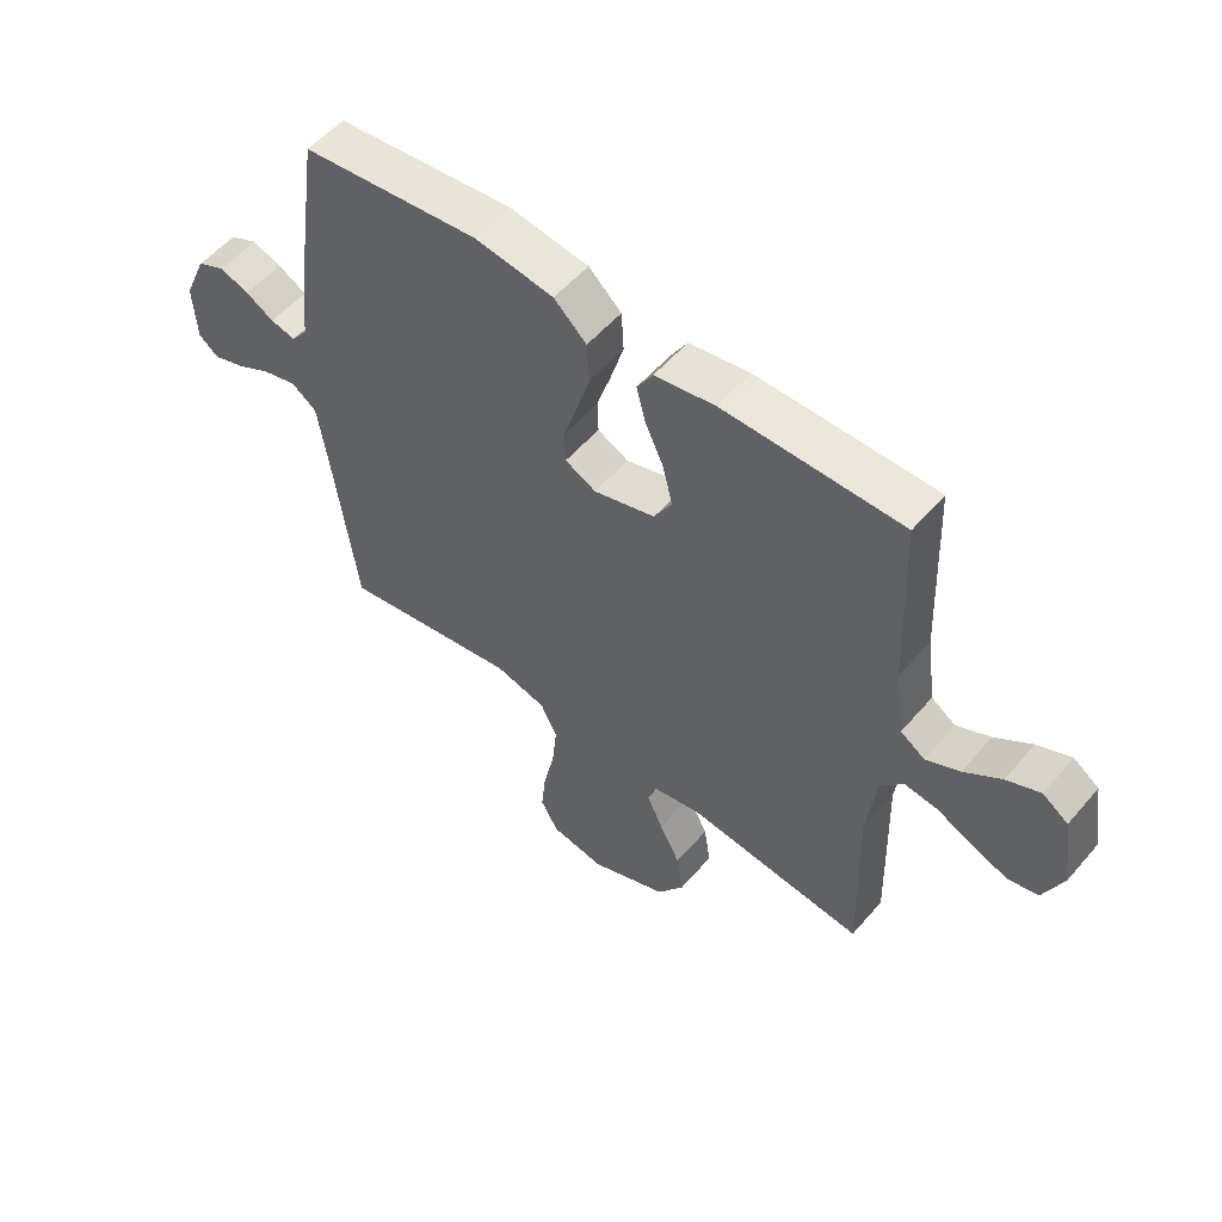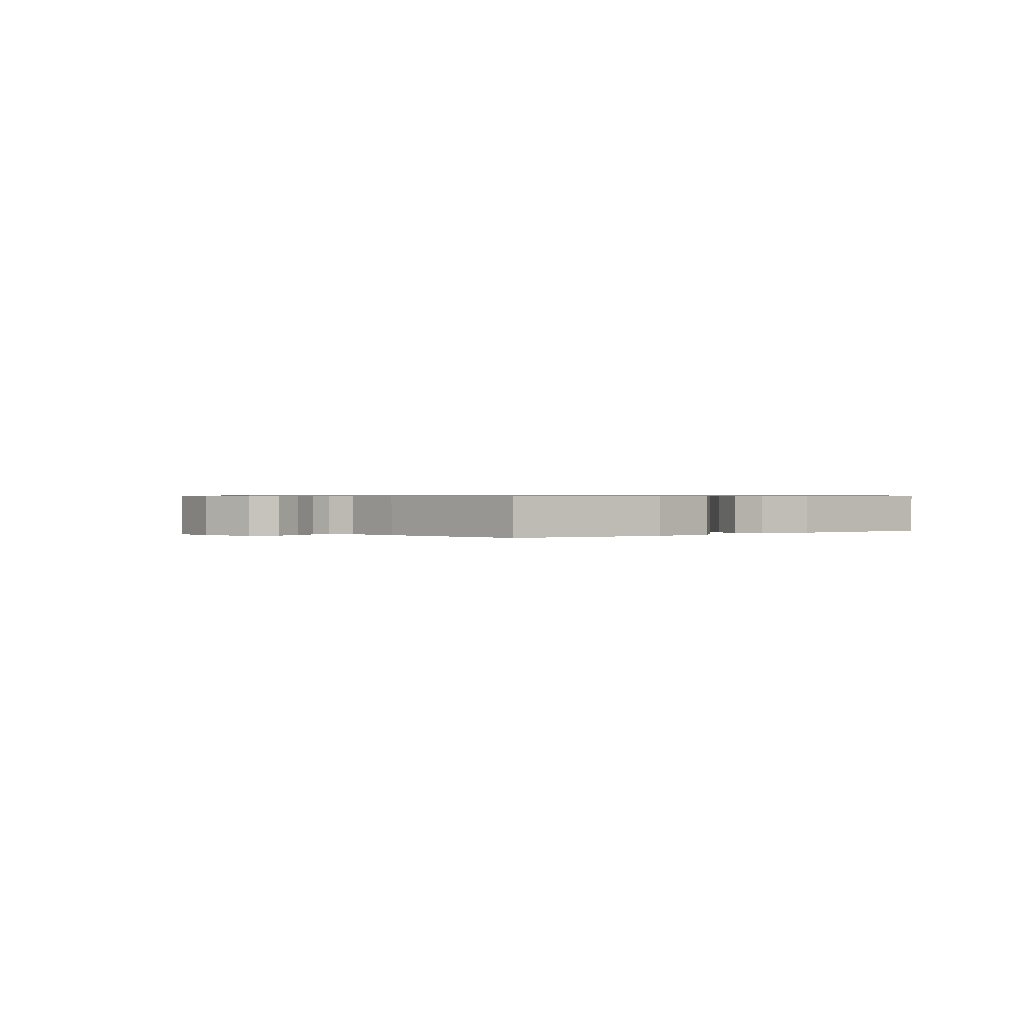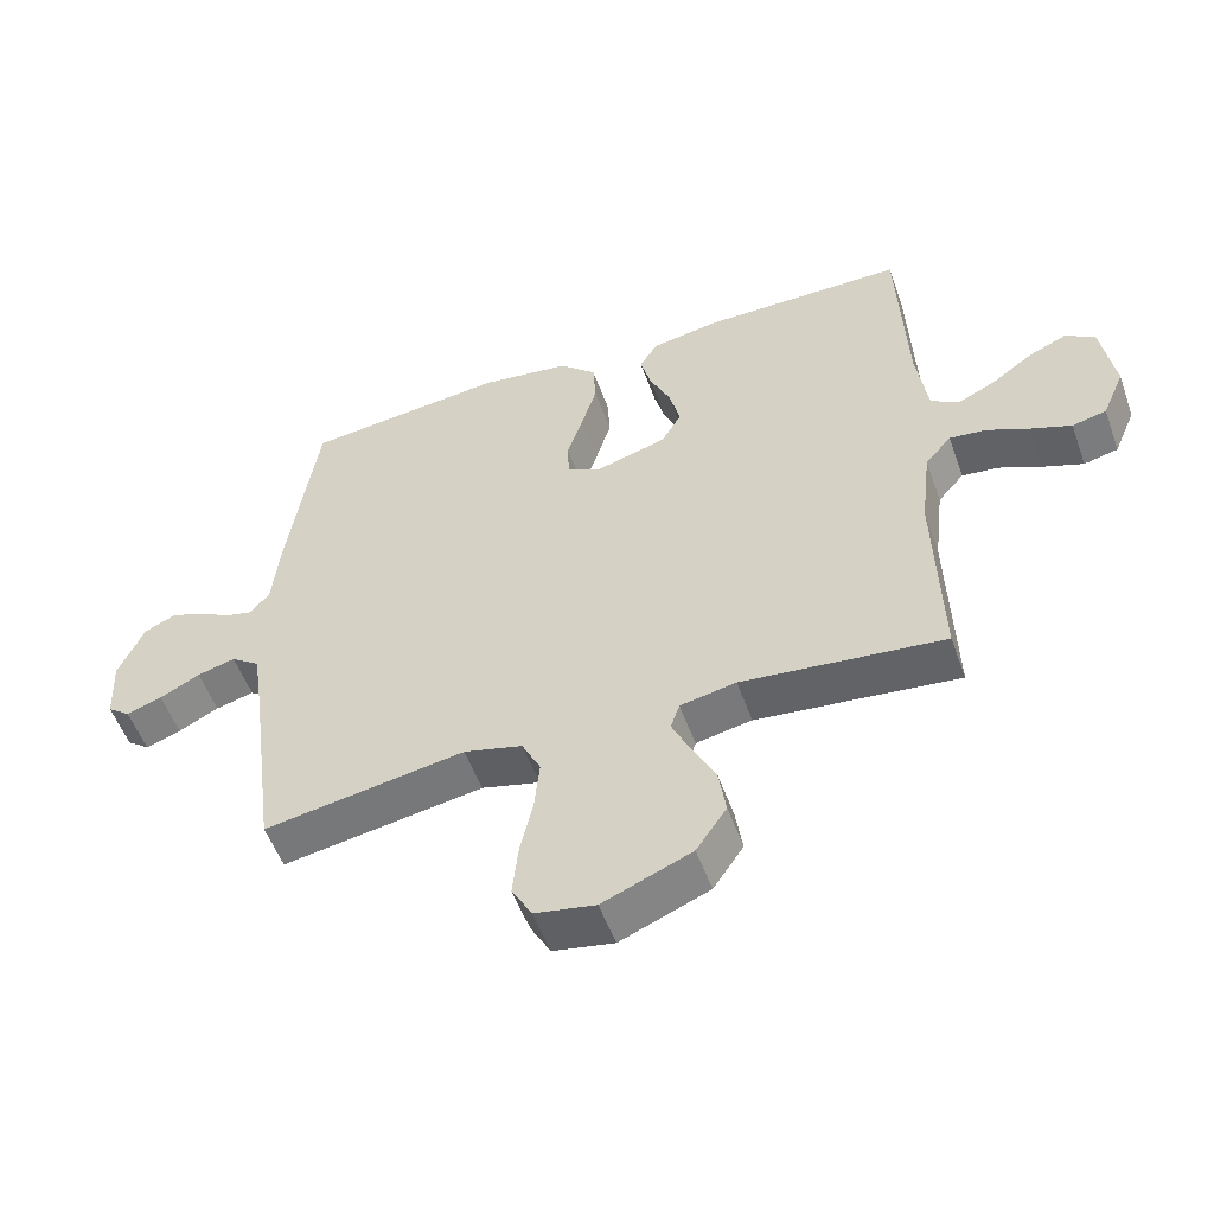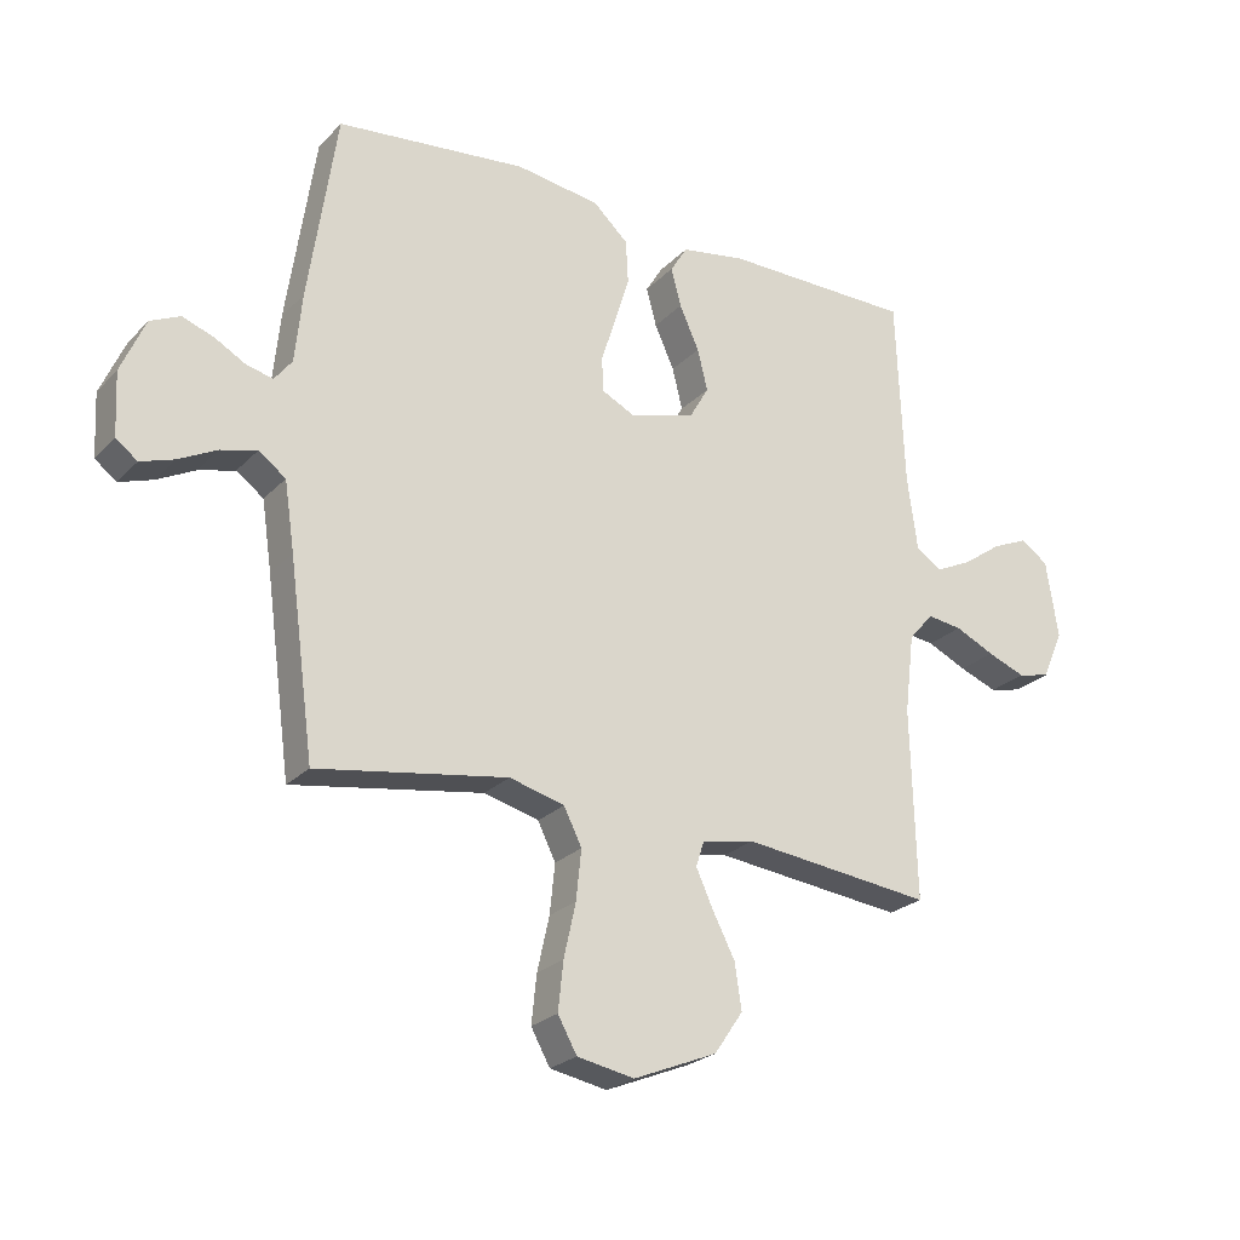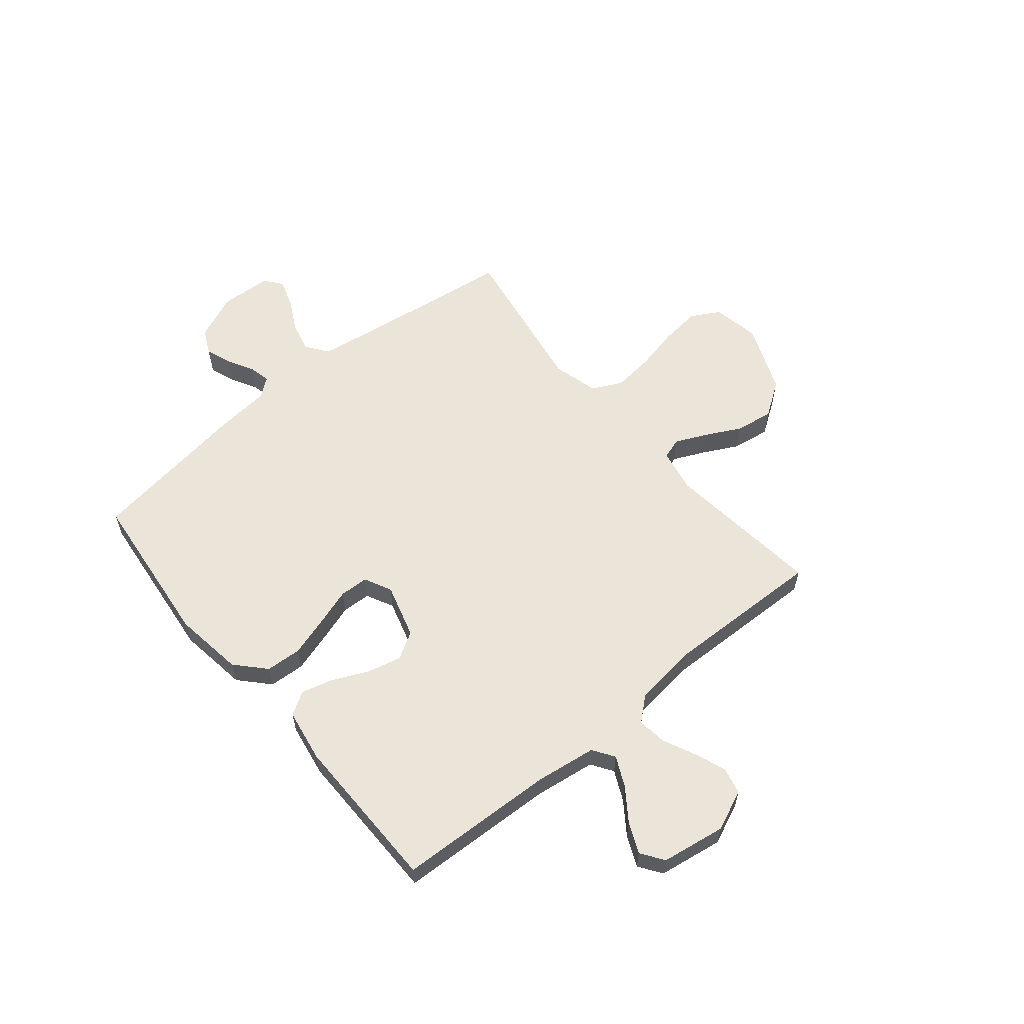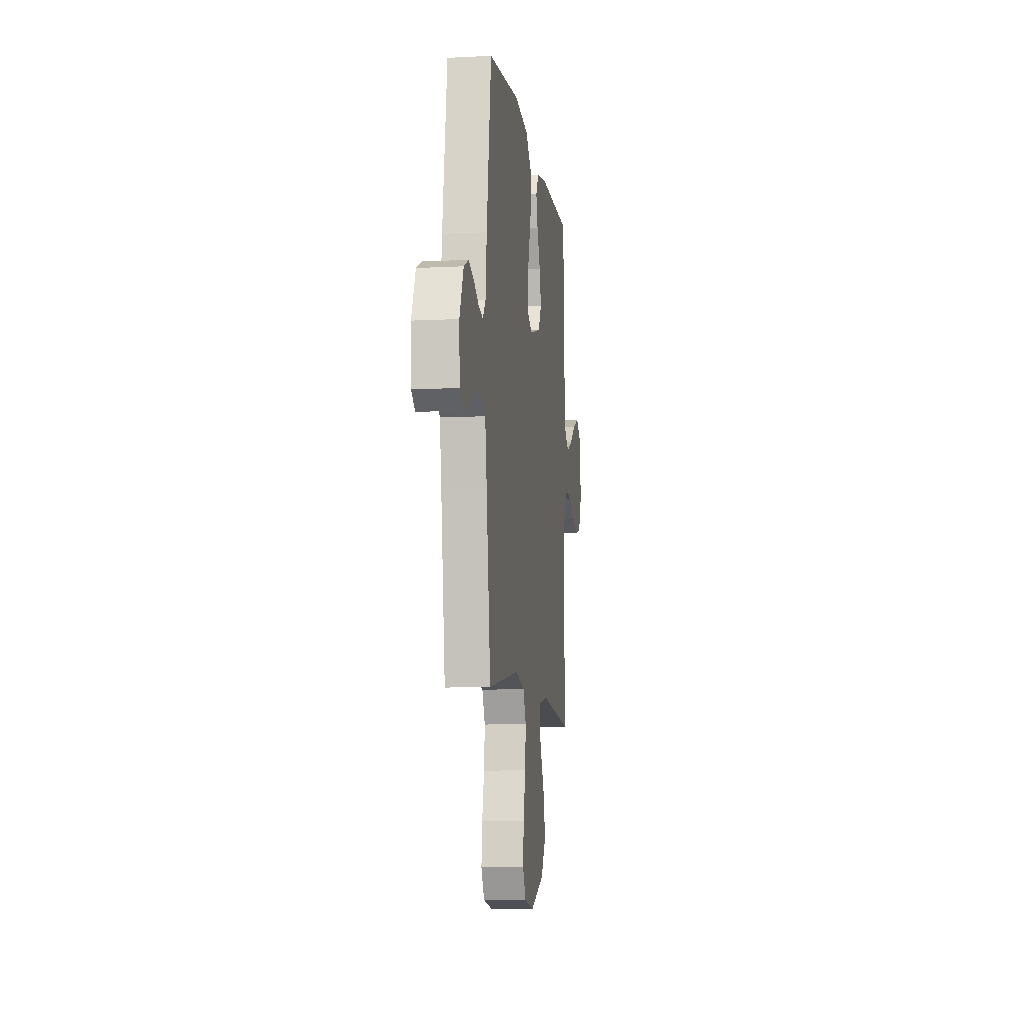
<metadata>
{"format":"obj","ext":"obj","renderer":"f3d","projection":"perspective","resolution":1024,"background":"white","views":[{"elev":54.5,"azim":39.8,"up":"+Z"},{"elev":0.6,"azim":-37.5,"up":"+Y"},{"elev":-53.8,"azim":19.6,"up":"+Z"},{"elev":-24.3,"azim":-32.2,"up":"+Z"},{"elev":59.1,"azim":50.4,"up":"+Y"},{"elev":-8.7,"azim":-82.2,"up":"+Z"}]}
</metadata>
<code>
v 0.5 0.07 -0.5
v 0.2 0.07 -0.466
v 0.117 0.07 -0.482
v 0.104 0.07 -0.522
v 0.131 0.07 -0.581
v 0.166 0.07 -0.649
v 0.177 0.07 -0.721
v 0.132 0.07 -0.787
v 0 0.07 -0.841
v -0.09 0.07 -0.824
v -0.12 0.07 -0.77
v -0.112 0.07 -0.694
v -0.093 0.07 -0.609
v -0.085 0.07 -0.531
v -0.113 0.07 -0.474
v -0.2 0.07 -0.451
v -0.5 0.07 -0.5
v -0.54 0.07 -0.2
v -0.556 0.07 -0.092
v -0.599 0.07 -0.061
v -0.656 0.07 -0.076
v -0.716 0.07 -0.107
v -0.769 0.07 -0.125
v -0.803 0.07 -0.099
v -0.808 0.07 0
v -0.77 0.07 0.087
v -0.723 0.07 0.109
v -0.673 0.07 0.091
v -0.625 0.07 0.064
v -0.583 0.07 0.054
v -0.555 0.07 0.09
v -0.544 0.07 0.2
v -0.5 0.07 0.5
v -0.2 0.07 0.532
v -0.067 0.07 0.513
v -0.012 0.07 0.462
v -0.008 0.07 0.394
v -0.031 0.07 0.318
v -0.054 0.07 0.247
v -0.052 0.07 0.192
v 0 0.07 0.166
v 0.104 0.07 0.196
v 0.134 0.07 0.248
v 0.118 0.07 0.313
v 0.087 0.07 0.381
v 0.071 0.07 0.441
v 0.098 0.07 0.485
v 0.2 0.07 0.502
v 0.5 0.07 0.5
v 0.512 0.07 0.2
v 0.528 0.07 0.083
v 0.569 0.07 0.056
v 0.626 0.07 0.083
v 0.688 0.07 0.127
v 0.745 0.07 0.152
v 0.788 0.07 0.122
v 0.807 0.07 0
v 0.774 0.07 -0.077
v 0.723 0.07 -0.089
v 0.663 0.07 -0.066
v 0.601 0.07 -0.037
v 0.546 0.07 -0.03
v 0.507 0.07 -0.075
v 0.492 0.07 -0.2
v 0.5 0 -0.5
v 0.2 0 -0.466
v 0.117 0 -0.482
v 0.104 0 -0.522
v 0.131 0 -0.581
v 0.166 0 -0.649
v 0.177 0 -0.721
v 0.132 0 -0.787
v 0 0 -0.841
v -0.09 0 -0.824
v -0.12 0 -0.77
v -0.112 0 -0.694
v -0.093 0 -0.609
v -0.085 0 -0.531
v -0.113 0 -0.474
v -0.2 0 -0.451
v -0.5 0 -0.5
v -0.54 0 -0.2
v -0.556 0 -0.092
v -0.599 0 -0.061
v -0.656 0 -0.076
v -0.716 0 -0.107
v -0.769 0 -0.125
v -0.803 0 -0.099
v -0.808 0 0
v -0.77 0 0.087
v -0.723 0 0.109
v -0.673 0 0.091
v -0.625 0 0.064
v -0.583 0 0.054
v -0.555 0 0.09
v -0.544 0 0.2
v -0.5 0 0.5
v -0.2 0 0.532
v -0.067 0 0.513
v -0.012 0 0.462
v -0.008 0 0.394
v -0.031 0 0.318
v -0.054 0 0.247
v -0.052 0 0.192
v 0 0 0.166
v 0.104 0 0.196
v 0.134 0 0.248
v 0.118 0 0.313
v 0.087 0 0.381
v 0.071 0 0.441
v 0.098 0 0.485
v 0.2 0 0.502
v 0.5 0 0.5
v 0.512 0 0.2
v 0.528 0 0.083
v 0.569 0 0.056
v 0.626 0 0.083
v 0.688 0 0.127
v 0.745 0 0.152
v 0.788 0 0.122
v 0.807 0 0
v 0.774 0 -0.077
v 0.723 0 -0.089
v 0.663 0 -0.066
v 0.601 0 -0.037
v 0.546 0 -0.03
v 0.507 0 -0.075
v 0.492 0 -0.2
f 58 59 60 61
f 56 57 58 61
f 56 61 62
f 53 54 55 56
f 52 53 56 62
f 51 52 62 63
f 47 48 49 50
f 47 50 51 63
f 44 45 46 47
f 43 44 47 63
f 36 37 38 39
f 34 35 36 39
f 34 39 40
f 31 32 33 34
f 30 31 34 40
f 26 27 28 29
f 26 29 30
f 25 26 30
f 24 25 30
f 21 22 23 24
f 20 21 24 30
f 19 20 30 40
f 16 17 18
f 15 16 18 19
f 10 11 12 13
f 10 13 14
f 9 10 14
f 8 9 14
f 5 6 7 8
f 4 5 8 14
f 3 4 14 15
f 64 1 2
f 42 43 63 64
f 41 42 64 2
f 15 19 40 41
f 2 3 15 41
f 125 124 123 122
f 125 122 121 120
f 126 125 120
f 120 119 118 117
f 126 120 117 116
f 127 126 116 115
f 114 113 112 111
f 127 115 114 111
f 111 110 109 108
f 127 111 108 107
f 103 102 101 100
f 103 100 99 98
f 104 103 98
f 98 97 96 95
f 104 98 95 94
f 93 92 91 90
f 94 93 90
f 94 90 89
f 94 89 88
f 88 87 86 85
f 94 88 85 84
f 104 94 84 83
f 82 81 80
f 83 82 80 79
f 77 76 75 74
f 78 77 74
f 78 74 73
f 78 73 72
f 72 71 70 69
f 78 72 69 68
f 79 78 68 67
f 66 65 128
f 128 127 107 106
f 66 128 106 105
f 105 104 83 79
f 105 79 67 66
f 1 65 66 2
f 2 66 67 3
f 3 67 68 4
f 4 68 69 5
f 5 69 70 6
f 6 70 71 7
f 7 71 72 8
f 8 72 73 9
f 9 73 74 10
f 10 74 75 11
f 11 75 76 12
f 12 76 77 13
f 13 77 78 14
f 14 78 79 15
f 15 79 80 16
f 16 80 81 17
f 17 81 82 18
f 18 82 83 19
f 19 83 84 20
f 20 84 85 21
f 21 85 86 22
f 22 86 87 23
f 23 87 88 24
f 24 88 89 25
f 25 89 90 26
f 26 90 91 27
f 27 91 92 28
f 28 92 93 29
f 29 93 94 30
f 30 94 95 31
f 31 95 96 32
f 32 96 97 33
f 33 97 98 34
f 34 98 99 35
f 35 99 100 36
f 36 100 101 37
f 37 101 102 38
f 38 102 103 39
f 39 103 104 40
f 40 104 105 41
f 41 105 106 42
f 42 106 107 43
f 43 107 108 44
f 44 108 109 45
f 45 109 110 46
f 46 110 111 47
f 47 111 112 48
f 48 112 113 49
f 49 113 114 50
f 50 114 115 51
f 51 115 116 52
f 52 116 117 53
f 53 117 118 54
f 54 118 119 55
f 55 119 120 56
f 56 120 121 57
f 57 121 122 58
f 58 122 123 59
f 59 123 124 60
f 60 124 125 61
f 61 125 126 62
f 62 126 127 63
f 63 127 128 64
f 64 128 65 1

</code>
